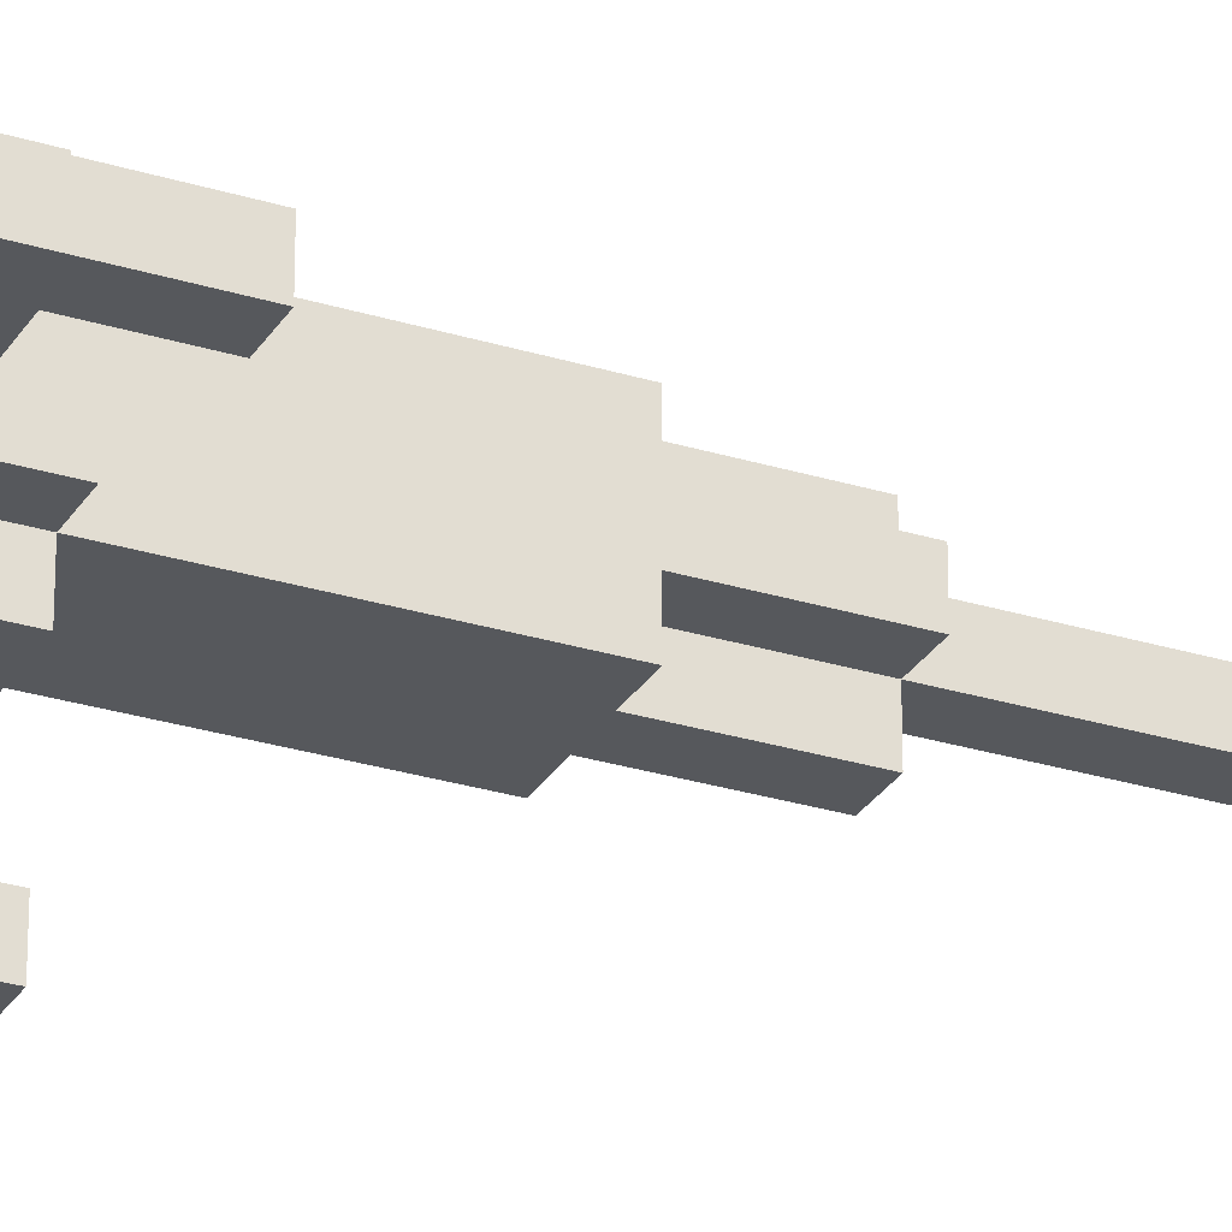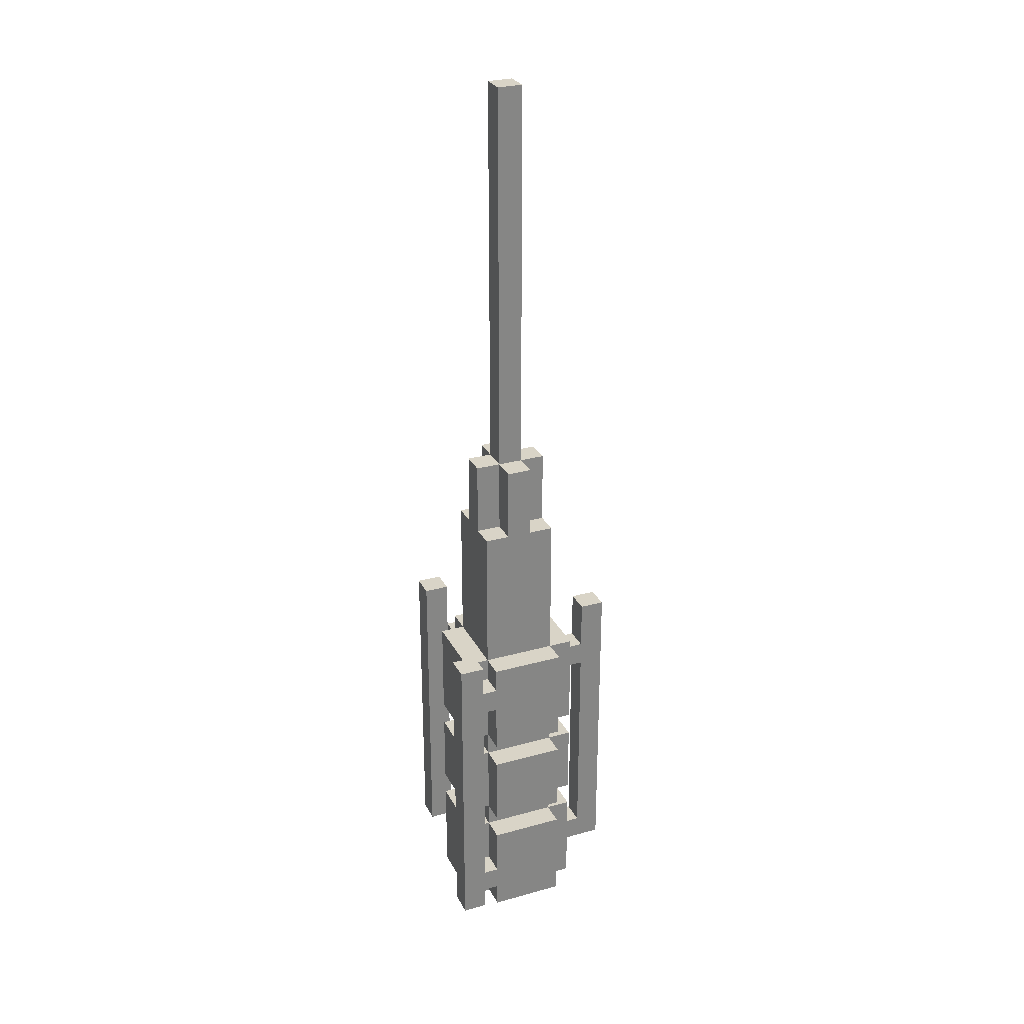
<metadata>
{"format":"obj","ext":"obj","renderer":"f3d","projection":"perspective","resolution":1024,"background":"white","views":[{"elev":-28.1,"azim":64.8,"up":"+Z"},{"elev":28.5,"azim":-22.7,"up":"+Y"}]}
</metadata>
<code>
o
v -0.4 0.1 0.3
v -0.4 0.1 0.2
v -0.4 1.4 0.3
v -0.4 1.4 0.2
v -0.3 0 0.1
v -0.3 0 -0.2
v -0.3 0.1 0.2
v -0.3 0.1 0.1
v -0.3 0.1 -0.2
v -0.3 0.1 -0.4
v -0.3 0.1 -0.5
v -0.3 0.2 0.2
v -0.3 0.2 0.1
v -0.3 0.2 -0.2
v -0.3 0.4 0.1
v -0.3 0.4 -0.2
v -0.3 0.5 0.1
v -0.3 0.5 -0.2
v -0.3 0.8 0.1
v -0.3 0.8 -0.2
v -0.3 0.9 0.1
v -0.3 0.9 -0.2
v -0.3 1.1 0.2
v -0.3 1.1 0.1
v -0.3 1.1 -0.2
v -0.3 1.2 0.2
v -0.3 1.2 0.1
v -0.3 1.2 -0.2
v -0.3 1.3 0.1
v -0.3 1.3 -0.2
v -0.3 1.4 -0.4
v -0.3 1.4 -0.5
v -0.2 0 0.2
v -0.2 0 0.1
v -0.2 0 -0.2
v -0.2 0 -0.3
v -0.2 0.1 0.2
v -0.2 0.1 0.1
v -0.2 0.1 -0.2
v -0.2 0.1 -0.3
v -0.2 0.1 -0.4
v -0.2 0.2 0.2
v -0.2 0.2 0.1
v -0.2 0.2 -0.2
v -0.2 0.2 -0.3
v -0.2 0.2 -0.4
v -0.2 0.4 0.2
v -0.2 0.4 0.1
v -0.2 0.4 -0.2
v -0.2 0.4 -0.3
v -0.2 0.5 0.2
v -0.2 0.5 0.1
v -0.2 0.5 -0.2
v -0.2 0.5 -0.3
v -0.2 0.8 0.2
v -0.2 0.8 0.1
v -0.2 0.8 -0.2
v -0.2 0.8 -0.3
v -0.2 0.9 0.2
v -0.2 0.9 0.1
v -0.2 0.9 -0.2
v -0.2 0.9 -0.3
v -0.2 1.1 0.2
v -0.2 1.1 0.1
v -0.2 1.1 -0.2
v -0.2 1.1 -0.3
v -0.2 1.1 -0.4
v -0.2 1.2 0.2
v -0.2 1.2 0.1
v -0.2 1.2 -0.2
v -0.2 1.2 -0.3
v -0.2 1.2 -0.4
v -0.2 1.3 0.2
v -0.2 1.3 0.1
v -0.2 1.3 -0.2
v -0.2 1.3 -0.3
v -0.2 1.9 0.1
v -0.2 1.9 0
v -0.2 1.9 -0.1
v -0.2 1.9 -0.2
v -0.2 2.2 0
v -0.2 2.2 -0.1
v -0.1 1.9 0.1
v -0.1 1.9 0
v -0.1 1.9 -0.1
v -0.1 1.9 -0.2
v -0.1 2.2 0.1
v -0.1 2.2 0
v -0.1 2.2 -0.1
v -0.1 2.2 -0.2
v -0.1 3.8 0
v -0.1 3.8 -0.1
v 0.3 0.2 0
v 0.3 0.2 -0.1
v 0.3 1.1 0
v 0.3 1.1 -0.1
v 0.3 1.2 0
v 0.3 1.2 -0.1
v 0.3 1.4 0
v 0.3 1.4 -0.1
v -0.3 0.1 0.3
v -0.3 0.1 0.2
v -0.3 0.2 0.2
v -0.3 1.1 0.2
v -0.3 1.2 0.2
v -0.3 1.4 0.3
v -0.3 1.4 0.2
v -0.2 0.1 -0.4
v -0.2 0.1 -0.5
v -0.2 0.2 -0.4
v -0.2 1.1 -0.4
v -0.2 1.2 -0.4
v -0.2 1.4 -0.4
v -0.2 1.4 -0.5
v -0.1 0.1 -0.3
v -0.1 0.1 -0.4
v -0.1 0.2 -0.3
v -0.1 0.2 -0.4
v -0.1 1.1 -0.3
v -0.1 1.1 -0.4
v -0.1 1.2 -0.3
v -0.1 1.2 -0.4
v 0 1.9 0.1
v 0 1.9 0
v 0 1.9 -0.1
v 0 1.9 -0.2
v 0 2.2 0.1
v 0 2.2 0
v 0 2.2 -0.1
v 0 2.2 -0.2
v 0 3.8 0
v 0 3.8 -0.1
v 0.1 0 0.2
v 0.1 0 0.1
v 0.1 0 -0.2
v 0.1 0 -0.3
v 0.1 0.1 0.2
v 0.1 0.1 0.1
v 0.1 0.1 -0.2
v 0.1 0.1 -0.3
v 0.1 0.2 0.2
v 0.1 0.2 0.1
v 0.1 0.2 -0.2
v 0.1 0.2 -0.3
v 0.1 0.4 0.2
v 0.1 0.4 0.1
v 0.1 0.4 -0.2
v 0.1 0.4 -0.3
v 0.1 0.5 0.2
v 0.1 0.5 0.1
v 0.1 0.5 -0.2
v 0.1 0.5 -0.3
v 0.1 0.8 0.2
v 0.1 0.8 0.1
v 0.1 0.8 -0.2
v 0.1 0.8 -0.3
v 0.1 0.9 0.2
v 0.1 0.9 0.1
v 0.1 0.9 -0.2
v 0.1 0.9 -0.3
v 0.1 1.1 0.2
v 0.1 1.1 0.1
v 0.1 1.1 -0.2
v 0.1 1.1 -0.3
v 0.1 1.2 0.2
v 0.1 1.2 0.1
v 0.1 1.2 -0.2
v 0.1 1.2 -0.3
v 0.1 1.3 0.2
v 0.1 1.3 0.1
v 0.1 1.3 -0.2
v 0.1 1.3 -0.3
v 0.1 1.9 0.1
v 0.1 1.9 0
v 0.1 1.9 -0.1
v 0.1 1.9 -0.2
v 0.1 2.2 0
v 0.1 2.2 -0.1
v 0.2 0 0.1
v 0.2 0 -0.2
v 0.2 0.1 0.1
v 0.2 0.1 0
v 0.2 0.1 -0.1
v 0.2 0.1 -0.2
v 0.2 0.2 0.1
v 0.2 0.2 0
v 0.2 0.2 -0.1
v 0.2 0.2 -0.2
v 0.2 0.4 0.1
v 0.2 0.4 -0.2
v 0.2 0.5 0.1
v 0.2 0.5 -0.2
v 0.2 0.8 0.1
v 0.2 0.8 -0.2
v 0.2 0.9 0.1
v 0.2 0.9 -0.2
v 0.2 1.1 0.1
v 0.2 1.1 0
v 0.2 1.1 -0.1
v 0.2 1.1 -0.2
v 0.2 1.2 0.1
v 0.2 1.2 0
v 0.2 1.2 -0.1
v 0.2 1.2 -0.2
v 0.2 1.3 0.1
v 0.2 1.3 -0.2
v 0.4 0.1 0
v 0.4 0.1 -0.1
v 0.4 1.4 0
v 0.4 1.4 -0.1
v -0.4 0.1 0.3
v -0.4 1.4 0.3
v -0.3 0.1 0.3
v -0.3 1.4 0.3
v -0.3 0.1 0.2
v -0.3 0.2 0.2
v -0.3 1.1 0.2
v -0.3 1.2 0.2
v -0.2 0 0.2
v -0.2 0.1 0.2
v -0.2 0.2 0.2
v -0.2 0.4 0.2
v -0.2 0.5 0.2
v -0.2 0.8 0.2
v -0.2 0.9 0.2
v -0.2 1.1 0.2
v -0.2 1.2 0.2
v -0.2 1.3 0.2
v 0.1 0 0.2
v 0.1 0.1 0.2
v 0.1 0.2 0.2
v 0.1 0.4 0.2
v 0.1 0.5 0.2
v 0.1 0.8 0.2
v 0.1 0.9 0.2
v 0.1 1.1 0.2
v 0.1 1.2 0.2
v 0.1 1.3 0.2
v -0.3 0 0.1
v -0.3 0.1 0.1
v -0.3 0.2 0.1
v -0.3 0.4 0.1
v -0.3 0.5 0.1
v -0.3 0.8 0.1
v -0.3 0.9 0.1
v -0.3 1.1 0.1
v -0.3 1.2 0.1
v -0.3 1.3 0.1
v -0.2 0 0.1
v -0.2 0.1 0.1
v -0.2 0.2 0.1
v -0.2 0.4 0.1
v -0.2 0.5 0.1
v -0.2 0.8 0.1
v -0.2 0.9 0.1
v -0.2 1.1 0.1
v -0.2 1.2 0.1
v -0.2 1.3 0.1
v -0.2 1.9 0.1
v -0.1 1.9 0.1
v -0.1 2.2 0.1
v 0 1.9 0.1
v 0 2.2 0.1
v 0.1 0 0.1
v 0.1 0.1 0.1
v 0.1 0.2 0.1
v 0.1 0.4 0.1
v 0.1 0.5 0.1
v 0.1 0.8 0.1
v 0.1 0.9 0.1
v 0.1 1.1 0.1
v 0.1 1.2 0.1
v 0.1 1.3 0.1
v 0.1 1.9 0.1
v 0.2 0 0.1
v 0.2 0.1 0.1
v 0.2 0.2 0.1
v 0.2 0.4 0.1
v 0.2 0.5 0.1
v 0.2 0.8 0.1
v 0.2 0.9 0.1
v 0.2 1.1 0.1
v 0.2 1.2 0.1
v 0.2 1.3 0.1
v -0.2 1.9 0
v -0.2 2.2 0
v -0.1 1.9 0
v -0.1 2.2 0
v -0.1 3.8 0
v 0 1.9 0
v 0 2.2 0
v 0 3.8 0
v 0.1 1.9 0
v 0.1 2.2 0
v 0.2 0.1 0
v 0.2 0.2 0
v 0.2 1.1 0
v 0.2 1.2 0
v 0.3 0.2 0
v 0.3 1.1 0
v 0.3 1.2 0
v 0.3 1.4 0
v 0.4 0.1 0
v 0.4 1.4 0
v -0.3 0.1 -0.4
v -0.3 1.4 -0.4
v -0.2 0.1 -0.4
v -0.2 0.2 -0.4
v -0.2 1.1 -0.4
v -0.2 1.2 -0.4
v -0.2 1.4 -0.4
v -0.4 0.1 0.2
v -0.4 1.4 0.2
v -0.3 0.1 0.2
v -0.3 0.2 0.2
v -0.3 1.1 0.2
v -0.3 1.2 0.2
v -0.3 1.4 0.2
v -0.2 1.9 -0.1
v -0.2 2.2 -0.1
v -0.1 1.9 -0.1
v -0.1 2.2 -0.1
v -0.1 3.8 -0.1
v 0 1.9 -0.1
v 0 2.2 -0.1
v 0 3.8 -0.1
v 0.1 1.9 -0.1
v 0.1 2.2 -0.1
v 0.2 0.1 -0.1
v 0.2 0.2 -0.1
v 0.2 1.1 -0.1
v 0.2 1.2 -0.1
v 0.3 0.2 -0.1
v 0.3 1.1 -0.1
v 0.3 1.2 -0.1
v 0.3 1.4 -0.1
v 0.4 0.1 -0.1
v 0.4 1.4 -0.1
v -0.3 0 -0.2
v -0.3 0.1 -0.2
v -0.3 0.2 -0.2
v -0.3 0.4 -0.2
v -0.3 0.5 -0.2
v -0.3 0.8 -0.2
v -0.3 0.9 -0.2
v -0.3 1.1 -0.2
v -0.3 1.2 -0.2
v -0.3 1.3 -0.2
v -0.2 0 -0.2
v -0.2 0.1 -0.2
v -0.2 0.2 -0.2
v -0.2 0.4 -0.2
v -0.2 0.5 -0.2
v -0.2 0.8 -0.2
v -0.2 0.9 -0.2
v -0.2 1.1 -0.2
v -0.2 1.2 -0.2
v -0.2 1.3 -0.2
v -0.2 1.9 -0.2
v -0.1 1.9 -0.2
v -0.1 2.2 -0.2
v 0 1.9 -0.2
v 0 2.2 -0.2
v 0.1 0 -0.2
v 0.1 0.1 -0.2
v 0.1 0.2 -0.2
v 0.1 0.4 -0.2
v 0.1 0.5 -0.2
v 0.1 0.8 -0.2
v 0.1 0.9 -0.2
v 0.1 1.1 -0.2
v 0.1 1.2 -0.2
v 0.1 1.3 -0.2
v 0.1 1.9 -0.2
v 0.2 0 -0.2
v 0.2 0.1 -0.2
v 0.2 0.2 -0.2
v 0.2 0.4 -0.2
v 0.2 0.5 -0.2
v 0.2 0.8 -0.2
v 0.2 0.9 -0.2
v 0.2 1.1 -0.2
v 0.2 1.2 -0.2
v 0.2 1.3 -0.2
v -0.2 0 -0.3
v -0.2 0.1 -0.3
v -0.2 0.2 -0.3
v -0.2 0.4 -0.3
v -0.2 0.5 -0.3
v -0.2 0.8 -0.3
v -0.2 0.9 -0.3
v -0.2 1.1 -0.3
v -0.2 1.2 -0.3
v -0.2 1.3 -0.3
v -0.1 0.1 -0.3
v -0.1 0.2 -0.3
v -0.1 1.1 -0.3
v -0.1 1.2 -0.3
v 0.1 0 -0.3
v 0.1 0.1 -0.3
v 0.1 0.2 -0.3
v 0.1 0.4 -0.3
v 0.1 0.5 -0.3
v 0.1 0.8 -0.3
v 0.1 0.9 -0.3
v 0.1 1.1 -0.3
v 0.1 1.2 -0.3
v 0.1 1.3 -0.3
v -0.2 0.1 -0.4
v -0.2 0.2 -0.4
v -0.2 1.1 -0.4
v -0.2 1.2 -0.4
v -0.1 0.1 -0.4
v -0.1 0.2 -0.4
v -0.1 1.1 -0.4
v -0.1 1.2 -0.4
v -0.3 0.1 -0.5
v -0.3 1.4 -0.5
v -0.2 0.1 -0.5
v -0.2 1.4 -0.5
v -0.2 0 0.2
v 0.1 0 0.2
v -0.3 0 0.1
v -0.2 0 0.1
v 0.1 0 0.1
v 0.2 0 0.1
v -0.3 0 -0.2
v -0.2 0 -0.2
v 0.1 0 -0.2
v 0.2 0 -0.2
v -0.2 0 -0.3
v 0.1 0 -0.3
v -0.4 0.1 0.3
v -0.3 0.1 0.3
v -0.4 0.1 0.2
v -0.3 0.1 0.2
v -0.2 0.1 0.2
v -0.3 0.1 0.1
v -0.2 0.1 0.1
v 0.2 0.1 0
v 0.4 0.1 0
v 0.2 0.1 -0.1
v 0.4 0.1 -0.1
v -0.2 0.1 -0.3
v -0.1 0.1 -0.3
v -0.3 0.1 -0.4
v -0.2 0.1 -0.4
v -0.1 0.1 -0.4
v -0.3 0.1 -0.5
v -0.2 0.1 -0.5
v -0.2 0.5 0.2
v 0.1 0.5 0.2
v -0.3 0.5 0.1
v -0.2 0.5 0.1
v 0.1 0.5 0.1
v 0.2 0.5 0.1
v -0.3 0.5 -0.2
v -0.2 0.5 -0.2
v 0.1 0.5 -0.2
v 0.2 0.5 -0.2
v -0.2 0.5 -0.3
v 0.1 0.5 -0.3
v -0.2 0.9 0.2
v 0.1 0.9 0.2
v -0.3 0.9 0.1
v -0.2 0.9 0.1
v 0.1 0.9 0.1
v 0.2 0.9 0.1
v -0.3 0.9 -0.2
v -0.2 0.9 -0.2
v 0.1 0.9 -0.2
v 0.2 0.9 -0.2
v -0.2 0.9 -0.3
v 0.1 0.9 -0.3
v -0.3 1.1 0.2
v -0.2 1.1 0.2
v -0.3 1.1 0.1
v -0.2 1.1 0.1
v 0.2 1.1 0
v 0.3 1.1 0
v 0.2 1.1 -0.1
v 0.3 1.1 -0.1
v -0.2 1.1 -0.3
v -0.1 1.1 -0.3
v -0.2 1.1 -0.4
v -0.1 1.1 -0.4
v -0.3 0.2 0.2
v -0.2 0.2 0.2
v -0.3 0.2 0.1
v -0.2 0.2 0.1
v 0.2 0.2 0
v 0.3 0.2 0
v 0.2 0.2 -0.1
v 0.3 0.2 -0.1
v -0.2 0.2 -0.3
v -0.1 0.2 -0.3
v -0.2 0.2 -0.4
v -0.1 0.2 -0.4
v -0.2 0.4 0.2
v 0.1 0.4 0.2
v -0.3 0.4 0.1
v -0.2 0.4 0.1
v 0.1 0.4 0.1
v 0.2 0.4 0.1
v -0.3 0.4 -0.2
v -0.2 0.4 -0.2
v 0.1 0.4 -0.2
v 0.2 0.4 -0.2
v -0.2 0.4 -0.3
v 0.1 0.4 -0.3
v -0.2 0.8 0.2
v 0.1 0.8 0.2
v -0.3 0.8 0.1
v -0.2 0.8 0.1
v 0.1 0.8 0.1
v 0.2 0.8 0.1
v -0.3 0.8 -0.2
v -0.2 0.8 -0.2
v 0.1 0.8 -0.2
v 0.2 0.8 -0.2
v -0.2 0.8 -0.3
v 0.1 0.8 -0.3
v -0.3 1.2 0.2
v -0.2 1.2 0.2
v -0.3 1.2 0.1
v -0.2 1.2 0.1
v 0.2 1.2 0
v 0.3 1.2 0
v 0.2 1.2 -0.1
v 0.3 1.2 -0.1
v -0.2 1.2 -0.3
v -0.1 1.2 -0.3
v -0.2 1.2 -0.4
v -0.1 1.2 -0.4
v -0.2 1.3 0.2
v 0.1 1.3 0.2
v -0.3 1.3 0.1
v -0.2 1.3 0.1
v 0.1 1.3 0.1
v 0.2 1.3 0.1
v -0.3 1.3 -0.2
v -0.2 1.3 -0.2
v 0.1 1.3 -0.2
v 0.2 1.3 -0.2
v -0.2 1.3 -0.3
v 0.1 1.3 -0.3
v -0.4 1.4 0.3
v -0.3 1.4 0.3
v -0.4 1.4 0.2
v -0.3 1.4 0.2
v 0.3 1.4 0
v 0.4 1.4 0
v 0.3 1.4 -0.1
v 0.4 1.4 -0.1
v -0.3 1.4 -0.4
v -0.2 1.4 -0.4
v -0.3 1.4 -0.5
v -0.2 1.4 -0.5
v -0.2 1.9 0.1
v -0.1 1.9 0.1
v 0 1.9 0.1
v 0.1 1.9 0.1
v -0.2 1.9 0
v -0.1 1.9 0
v 0 1.9 0
v 0.1 1.9 0
v -0.2 1.9 -0.1
v -0.1 1.9 -0.1
v 0 1.9 -0.1
v 0.1 1.9 -0.1
v -0.2 1.9 -0.2
v -0.1 1.9 -0.2
v 0 1.9 -0.2
v 0.1 1.9 -0.2
v -0.1 2.2 0.1
v 0 2.2 0.1
v -0.2 2.2 0
v -0.1 2.2 0
v 0 2.2 0
v 0.1 2.2 0
v -0.2 2.2 -0.1
v -0.1 2.2 -0.1
v 0 2.2 -0.1
v 0.1 2.2 -0.1
v -0.1 2.2 -0.2
v 0 2.2 -0.2
v -0.1 3.8 0
v 0 3.8 0
v -0.1 3.8 -0.1
v 0 3.8 -0.1
f 3 2 1
f 4 2 3
f 8 6 5
f 9 6 8
f 12 8 7
f 13 9 8
f 13 8 12
f 14 9 13
f 15 14 13
f 16 14 15
f 19 18 17
f 20 18 19
f 24 22 21
f 25 22 24
f 26 24 23
f 27 25 24
f 27 24 26
f 28 25 27
f 29 28 27
f 30 28 29
f 31 11 10
f 32 11 31
f 37 34 33
f 38 34 37
f 39 36 35
f 40 36 39
f 44 40 39
f 45 41 40
f 45 40 44
f 46 41 45
f 47 43 42
f 48 43 47
f 49 45 44
f 50 45 49
f 52 49 48
f 53 49 52
f 55 52 51
f 56 52 55
f 57 54 53
f 58 54 57
f 60 57 56
f 61 57 60
f 63 60 59
f 64 60 63
f 65 62 61
f 66 62 65
f 70 66 65
f 71 67 66
f 71 66 70
f 72 67 71
f 73 69 68
f 74 69 73
f 75 71 70
f 76 71 75
f 77 75 74
f 78 75 77
f 79 75 78
f 80 75 79
f 81 79 78
f 82 79 81
f 87 84 83
f 88 84 87
f 89 86 85
f 90 86 89
f 91 89 88
f 92 89 91
f 95 94 93
f 96 94 95
f 99 98 97
f 100 98 99
f 101 102 103
f 101 103 104
f 101 104 105
f 101 105 106
f 106 105 107
f 108 109 110
f 110 109 111
f 111 109 112
f 112 109 113
f 113 109 114
f 115 116 117
f 117 116 118
f 119 120 121
f 121 120 122
f 123 124 127
f 127 124 128
f 125 126 129
f 129 126 130
f 128 129 131
f 131 129 132
f 133 134 137
f 137 134 138
f 135 136 139
f 139 136 140
f 137 138 141
f 141 138 142
f 139 140 143
f 143 140 144
f 141 142 145
f 145 142 146
f 143 144 147
f 147 144 148
f 146 147 150
f 150 147 151
f 149 150 153
f 153 150 154
f 151 152 155
f 155 152 156
f 154 155 158
f 158 155 159
f 157 158 161
f 161 158 162
f 159 160 163
f 163 160 164
f 161 162 165
f 165 162 166
f 163 164 167
f 167 164 168
f 165 166 169
f 169 166 170
f 167 168 171
f 171 168 172
f 170 171 173
f 173 171 174
f 174 171 175
f 175 171 176
f 174 175 177
f 177 175 178
f 179 180 181
f 181 180 182
f 182 180 183
f 183 180 184
f 181 182 185
f 185 182 186
f 183 184 187
f 187 184 188
f 185 186 189
f 186 187 189
f 187 188 189
f 189 188 190
f 191 192 193
f 193 192 194
f 195 196 197
f 197 196 198
f 198 196 199
f 199 196 200
f 197 198 201
f 201 198 202
f 199 200 203
f 203 200 204
f 201 202 205
f 202 203 205
f 203 204 205
f 205 204 206
f 207 208 209
f 209 208 210
f 213 212 211
f 214 212 213
f 220 216 215
f 221 216 220
f 226 218 217
f 227 218 226
f 229 220 219
f 230 221 220
f 230 220 229
f 231 222 221
f 231 221 230
f 232 222 231
f 233 224 223
f 234 224 233
f 235 226 225
f 236 227 226
f 236 226 235
f 237 228 227
f 237 227 236
f 238 228 237
f 249 240 239
f 250 240 249
f 251 242 241
f 252 242 251
f 253 244 243
f 254 244 253
f 255 246 245
f 256 246 255
f 257 248 247
f 258 248 257
f 260 259 258
f 262 260 258
f 262 261 260
f 263 261 262
f 267 253 252
f 268 253 267
f 269 255 254
f 270 255 269
f 273 262 258
f 274 262 273
f 275 265 264
f 276 266 265
f 276 265 275
f 277 267 266
f 277 266 276
f 278 267 277
f 279 269 268
f 280 269 279
f 281 271 270
f 282 272 271
f 282 271 281
f 283 273 272
f 283 272 282
f 284 273 283
f 287 286 285
f 288 286 287
f 291 289 288
f 292 289 291
f 293 291 290
f 294 291 293
f 299 296 295
f 300 298 297
f 301 298 300
f 303 299 295
f 303 302 301
f 303 301 300
f 303 300 299
f 304 302 303
f 307 306 305
f 308 306 307
f 309 306 308
f 310 306 309
f 311 306 310
f 312 313 314
f 314 313 315
f 315 313 316
f 316 313 317
f 317 313 318
f 319 320 321
f 321 320 322
f 322 323 325
f 325 323 326
f 324 325 327
f 327 325 328
f 329 330 333
f 331 332 334
f 334 332 335
f 329 333 337
f 335 336 337
f 334 335 337
f 333 334 337
f 337 336 338
f 339 340 349
f 340 341 350
f 349 340 350
f 341 342 351
f 350 341 351
f 351 342 352
f 343 344 353
f 353 344 354
f 345 346 355
f 346 347 356
f 355 346 356
f 347 348 357
f 356 347 357
f 357 348 358
f 358 359 360
f 358 360 362
f 360 361 362
f 362 361 363
f 352 353 367
f 367 353 368
f 354 355 369
f 369 355 370
f 358 362 373
f 373 362 374
f 364 365 375
f 365 366 376
f 375 365 376
f 366 367 377
f 376 366 377
f 377 367 378
f 368 369 379
f 379 369 380
f 370 371 381
f 371 372 382
f 381 371 382
f 372 373 383
f 382 372 383
f 383 373 384
f 385 386 395
f 387 388 396
f 391 392 397
f 393 394 398
f 385 395 399
f 395 396 400
f 399 395 400
f 396 388 401
f 400 396 401
f 401 388 402
f 389 390 403
f 403 390 404
f 391 397 405
f 397 398 406
f 405 397 406
f 398 394 407
f 406 398 407
f 407 394 408
f 409 410 413
f 413 410 414
f 411 412 415
f 415 412 416
f 417 418 419
f 419 418 420
f 424 422 421
f 425 422 424
f 427 424 423
f 427 426 425
f 427 425 424
f 428 426 427
f 429 426 428
f 430 426 429
f 431 429 428
f 432 429 431
f 435 434 433
f 436 434 435
f 438 437 436
f 439 437 438
f 442 441 440
f 443 441 442
f 447 445 444
f 448 445 447
f 449 447 446
f 450 447 449
f 454 452 451
f 455 452 454
f 457 454 453
f 458 454 457
f 459 456 455
f 460 456 459
f 461 459 458
f 462 459 461
f 466 464 463
f 467 464 466
f 469 466 465
f 470 466 469
f 471 468 467
f 472 468 471
f 473 471 470
f 474 471 473
f 477 476 475
f 478 476 477
f 481 480 479
f 482 480 481
f 485 484 483
f 486 484 485
f 487 488 489
f 489 488 490
f 491 492 493
f 493 492 494
f 495 496 497
f 497 496 498
f 499 500 502
f 502 500 503
f 501 502 505
f 505 502 506
f 503 504 507
f 507 504 508
f 506 507 509
f 509 507 510
f 511 512 514
f 514 512 515
f 513 514 517
f 517 514 518
f 515 516 519
f 519 516 520
f 518 519 521
f 521 519 522
f 523 524 525
f 525 524 526
f 527 528 529
f 529 528 530
f 531 532 533
f 533 532 534
f 535 536 538
f 538 536 539
f 537 538 541
f 541 538 542
f 539 540 543
f 543 540 544
f 542 543 545
f 545 543 546
f 547 548 549
f 549 548 550
f 551 552 553
f 553 552 554
f 555 556 557
f 557 556 558
f 559 560 563
f 563 560 564
f 561 562 565
f 565 562 566
f 567 568 571
f 571 568 572
f 569 570 573
f 573 570 574
f 575 576 578
f 578 576 579
f 577 578 581
f 581 578 582
f 579 580 583
f 583 580 584
f 582 583 585
f 585 583 586
f 587 588 589
f 589 588 590

</code>
